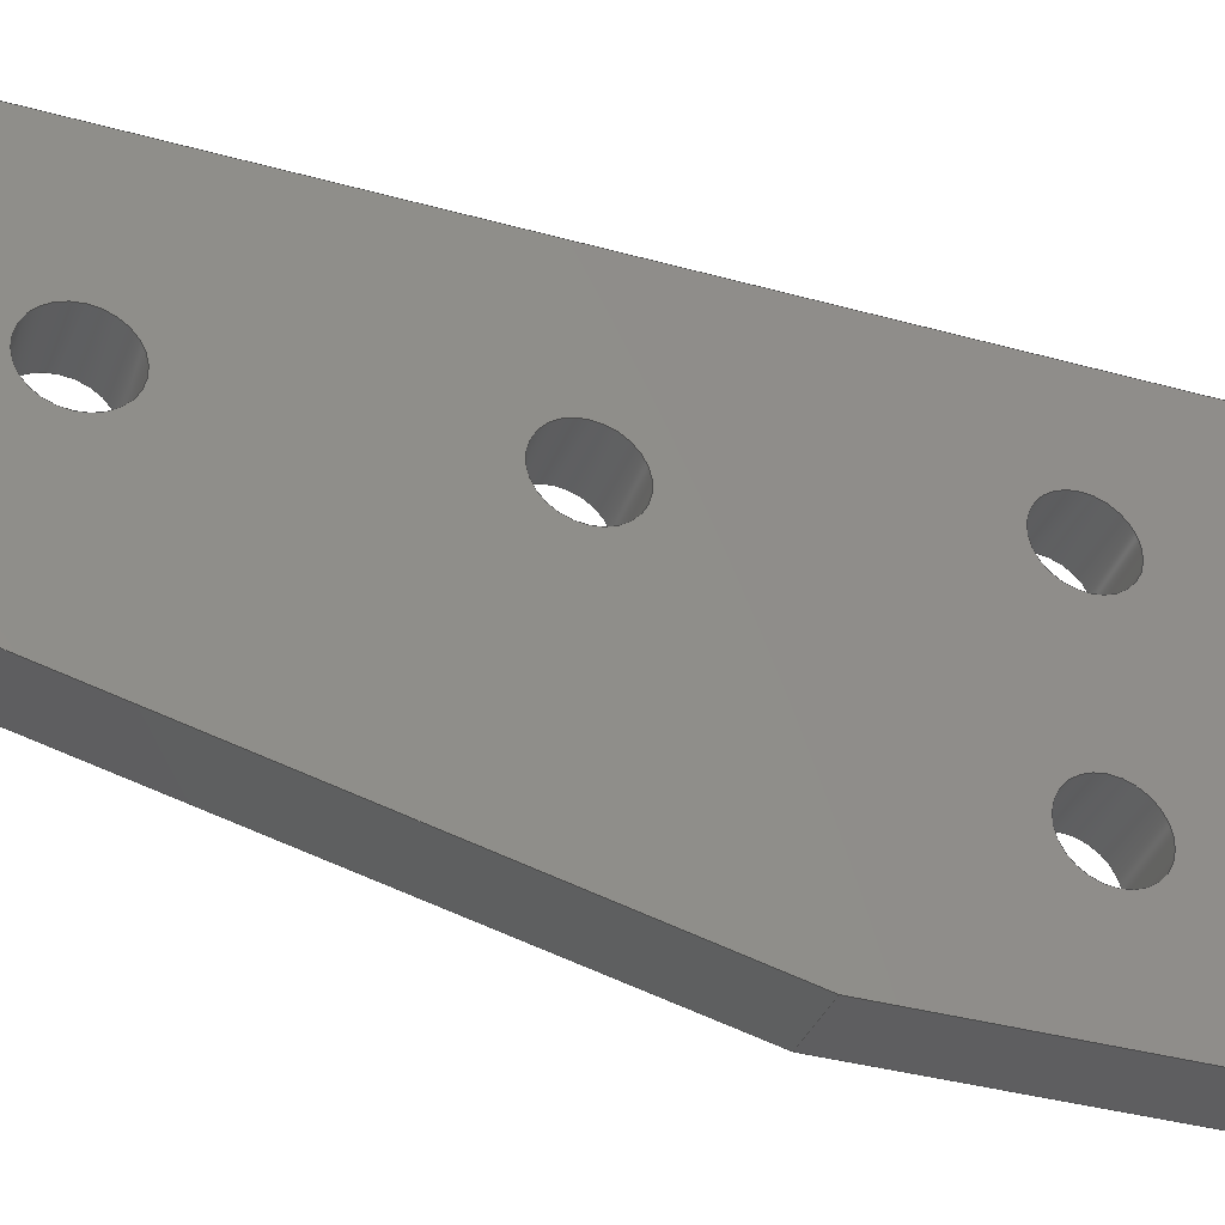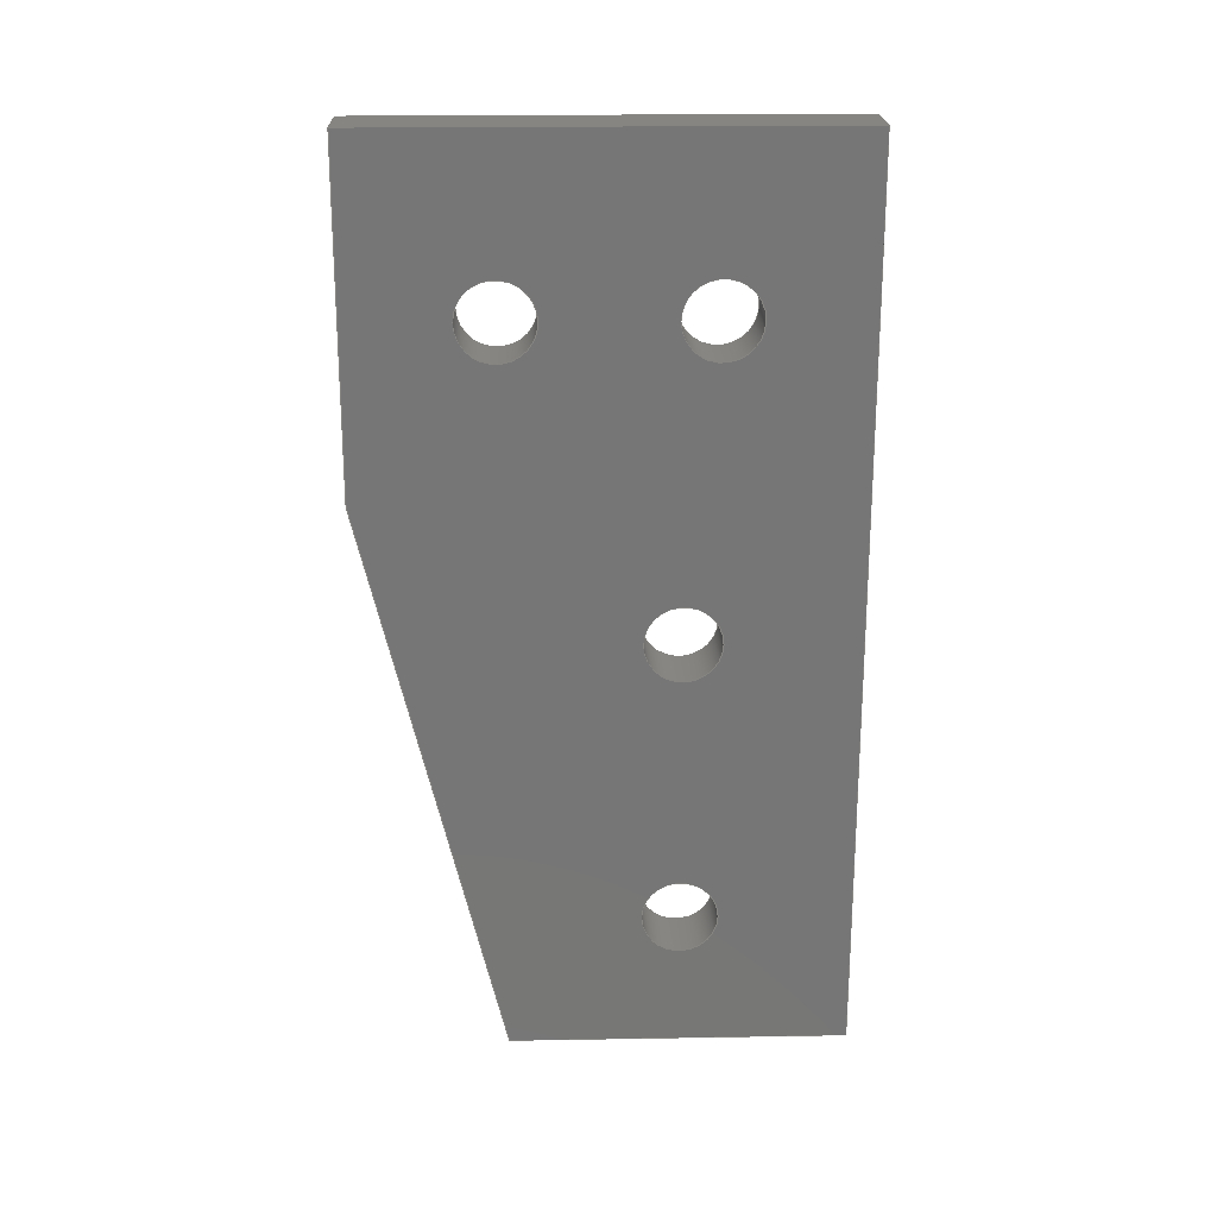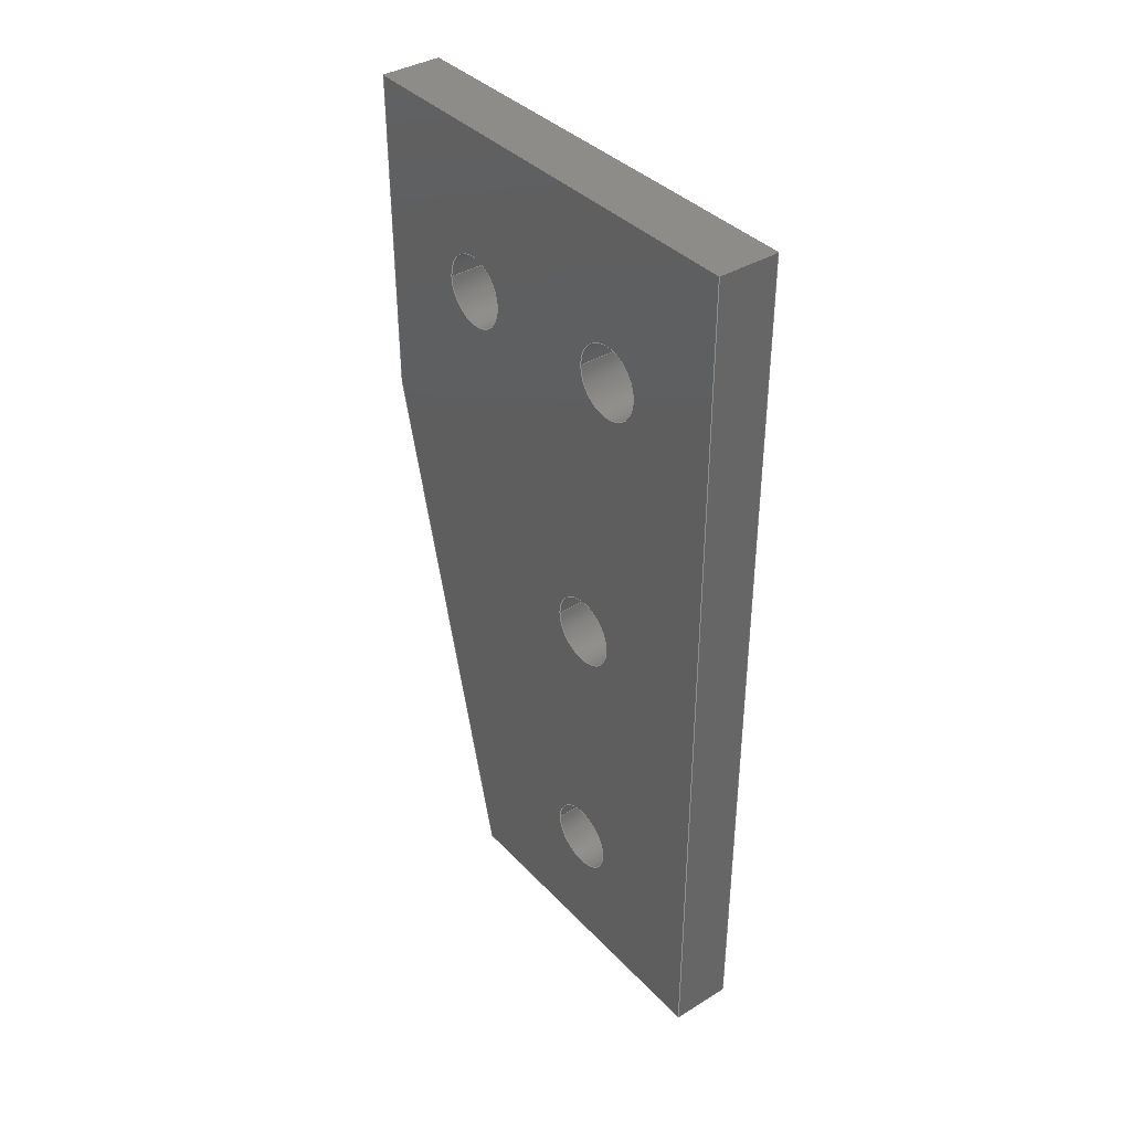
<metadata>
{"format":"step","ext":"step","renderer":"f3d","projection":"perspective","resolution":1024,"background":"white","views":[{"elev":-36.5,"azim":-109.9,"up":"+Y"},{"elev":21.3,"azim":88.3,"up":"+Z"},{"elev":38.1,"azim":142.3,"up":"+Z"}]}
</metadata>
<code>
ISO-10303-21;
DATA;
#1=MECHANICAL_DESIGN_GEOMETRIC_PRESENTATION_REPRESENTATION('',(#4),#351);
#2=SHAPE_REPRESENTATION_RELATIONSHIP('SRR','None',#357,#3);
#3=ADVANCED_BREP_SHAPE_REPRESENTATION('',(#5),#350);
#4=STYLED_ITEM('',(#367),#5);
#5=MANIFOLD_SOLID_BREP('Body1',#211);
#6=FACE_BOUND('',#42,.T.);
#7=FACE_BOUND('',#43,.T.);
#8=FACE_BOUND('',#44,.T.);
#9=FACE_BOUND('',#45,.T.);
#10=FACE_BOUND('',#47,.T.);
#11=FACE_BOUND('',#48,.T.);
#12=FACE_BOUND('',#49,.T.);
#13=FACE_BOUND('',#50,.T.);
#14=PLANE('',#225);
#15=PLANE('',#226);
#16=PLANE('',#227);
#17=PLANE('',#228);
#18=PLANE('',#229);
#19=PLANE('',#230);
#20=PLANE('',#231);
#21=FACE_OUTER_BOUND('',#32,.T.);
#22=FACE_OUTER_BOUND('',#33,.T.);
#23=FACE_OUTER_BOUND('',#34,.T.);
#24=FACE_OUTER_BOUND('',#35,.T.);
#25=FACE_OUTER_BOUND('',#36,.T.);
#26=FACE_OUTER_BOUND('',#37,.T.);
#27=FACE_OUTER_BOUND('',#38,.T.);
#28=FACE_OUTER_BOUND('',#39,.T.);
#29=FACE_OUTER_BOUND('',#40,.T.);
#30=FACE_OUTER_BOUND('',#41,.T.);
#31=FACE_OUTER_BOUND('',#46,.T.);
#32=EDGE_LOOP('',(#142,#143,#144,#145));
#33=EDGE_LOOP('',(#146,#147,#148,#149));
#34=EDGE_LOOP('',(#150,#151,#152,#153));
#35=EDGE_LOOP('',(#154,#155,#156,#157));
#36=EDGE_LOOP('',(#158,#159,#160,#161));
#37=EDGE_LOOP('',(#162,#163,#164,#165));
#38=EDGE_LOOP('',(#166,#167,#168,#169));
#39=EDGE_LOOP('',(#170,#171,#172,#173));
#40=EDGE_LOOP('',(#174,#175,#176,#177));
#41=EDGE_LOOP('',(#178,#179,#180,#181,#182));
#42=EDGE_LOOP('',(#183));
#43=EDGE_LOOP('',(#184));
#44=EDGE_LOOP('',(#185));
#45=EDGE_LOOP('',(#186));
#46=EDGE_LOOP('',(#187,#188,#189,#190,#191));
#47=EDGE_LOOP('',(#192));
#48=EDGE_LOOP('',(#193));
#49=EDGE_LOOP('',(#194));
#50=EDGE_LOOP('',(#195));
#51=LINE('',#296,#70);
#52=LINE('',#302,#71);
#53=LINE('',#308,#72);
#54=LINE('',#314,#73);
#55=LINE('',#319,#74);
#56=LINE('',#321,#75);
#57=LINE('',#323,#76);
#58=LINE('',#324,#77);
#59=LINE('',#327,#78);
#60=LINE('',#329,#79);
#61=LINE('',#330,#80);
#62=LINE('',#333,#81);
#63=LINE('',#335,#82);
#64=LINE('',#336,#83);
#65=LINE('',#339,#84);
#66=LINE('',#341,#85);
#67=LINE('',#342,#86);
#68=LINE('',#344,#87);
#69=LINE('',#345,#88);
#70=VECTOR('',#238,3);
#71=VECTOR('',#245,3);
#72=VECTOR('',#252,3);
#73=VECTOR('',#259,3);
#74=VECTOR('',#264,10);
#75=VECTOR('',#265,10);
#76=VECTOR('',#266,10);
#77=VECTOR('',#267,10);
#78=VECTOR('',#270,10);
#79=VECTOR('',#271,10);
#80=VECTOR('',#272,10);
#81=VECTOR('',#275,10);
#82=VECTOR('',#276,10);
#83=VECTOR('',#277,10);
#84=VECTOR('',#280,10);
#85=VECTOR('',#281,10);
#86=VECTOR('',#282,10);
#87=VECTOR('',#285,10);
#88=VECTOR('',#286,10);
#89=CIRCLE('',#214,3);
#90=CIRCLE('',#215,3);
#91=CIRCLE('',#217,3);
#92=CIRCLE('',#218,3);
#93=CIRCLE('',#220,3);
#94=CIRCLE('',#221,3);
#95=CIRCLE('',#223,3);
#96=CIRCLE('',#224,3);
#97=VERTEX_POINT('',#293);
#98=VERTEX_POINT('',#295);
#99=VERTEX_POINT('',#299);
#100=VERTEX_POINT('',#301);
#101=VERTEX_POINT('',#305);
#102=VERTEX_POINT('',#307);
#103=VERTEX_POINT('',#311);
#104=VERTEX_POINT('',#313);
#105=VERTEX_POINT('',#317);
#106=VERTEX_POINT('',#318);
#107=VERTEX_POINT('',#320);
#108=VERTEX_POINT('',#322);
#109=VERTEX_POINT('',#326);
#110=VERTEX_POINT('',#328);
#111=VERTEX_POINT('',#332);
#112=VERTEX_POINT('',#334);
#113=VERTEX_POINT('',#338);
#114=VERTEX_POINT('',#340);
#115=EDGE_CURVE('',#97,#97,#89,.T.);
#116=EDGE_CURVE('',#97,#98,#51,.T.);
#117=EDGE_CURVE('',#98,#98,#90,.T.);
#118=EDGE_CURVE('',#99,#99,#91,.T.);
#119=EDGE_CURVE('',#99,#100,#52,.T.);
#120=EDGE_CURVE('',#100,#100,#92,.T.);
#121=EDGE_CURVE('',#101,#101,#93,.T.);
#122=EDGE_CURVE('',#101,#102,#53,.T.);
#123=EDGE_CURVE('',#102,#102,#94,.T.);
#124=EDGE_CURVE('',#103,#103,#95,.T.);
#125=EDGE_CURVE('',#103,#104,#54,.T.);
#126=EDGE_CURVE('',#104,#104,#96,.T.);
#127=EDGE_CURVE('',#105,#106,#55,.T.);
#128=EDGE_CURVE('',#106,#107,#56,.T.);
#129=EDGE_CURVE('',#108,#107,#57,.T.);
#130=EDGE_CURVE('',#105,#108,#58,.T.);
#131=EDGE_CURVE('',#105,#109,#59,.T.);
#132=EDGE_CURVE('',#110,#108,#60,.T.);
#133=EDGE_CURVE('',#109,#110,#61,.T.);
#134=EDGE_CURVE('',#111,#109,#62,.T.);
#135=EDGE_CURVE('',#112,#110,#63,.T.);
#136=EDGE_CURVE('',#111,#112,#64,.T.);
#137=EDGE_CURVE('',#113,#111,#65,.T.);
#138=EDGE_CURVE('',#114,#112,#66,.T.);
#139=EDGE_CURVE('',#113,#114,#67,.T.);
#140=EDGE_CURVE('',#106,#113,#68,.T.);
#141=EDGE_CURVE('',#107,#114,#69,.T.);
#142=ORIENTED_EDGE('',*,*,#115,.F.);
#143=ORIENTED_EDGE('',*,*,#116,.T.);
#144=ORIENTED_EDGE('',*,*,#117,.T.);
#145=ORIENTED_EDGE('',*,*,#116,.F.);
#146=ORIENTED_EDGE('',*,*,#118,.F.);
#147=ORIENTED_EDGE('',*,*,#119,.T.);
#148=ORIENTED_EDGE('',*,*,#120,.T.);
#149=ORIENTED_EDGE('',*,*,#119,.F.);
#150=ORIENTED_EDGE('',*,*,#121,.F.);
#151=ORIENTED_EDGE('',*,*,#122,.T.);
#152=ORIENTED_EDGE('',*,*,#123,.T.);
#153=ORIENTED_EDGE('',*,*,#122,.F.);
#154=ORIENTED_EDGE('',*,*,#124,.F.);
#155=ORIENTED_EDGE('',*,*,#125,.T.);
#156=ORIENTED_EDGE('',*,*,#126,.T.);
#157=ORIENTED_EDGE('',*,*,#125,.F.);
#158=ORIENTED_EDGE('',*,*,#127,.T.);
#159=ORIENTED_EDGE('',*,*,#128,.T.);
#160=ORIENTED_EDGE('',*,*,#129,.F.);
#161=ORIENTED_EDGE('',*,*,#130,.F.);
#162=ORIENTED_EDGE('',*,*,#131,.F.);
#163=ORIENTED_EDGE('',*,*,#130,.T.);
#164=ORIENTED_EDGE('',*,*,#132,.F.);
#165=ORIENTED_EDGE('',*,*,#133,.F.);
#166=ORIENTED_EDGE('',*,*,#134,.T.);
#167=ORIENTED_EDGE('',*,*,#133,.T.);
#168=ORIENTED_EDGE('',*,*,#135,.F.);
#169=ORIENTED_EDGE('',*,*,#136,.F.);
#170=ORIENTED_EDGE('',*,*,#137,.T.);
#171=ORIENTED_EDGE('',*,*,#136,.T.);
#172=ORIENTED_EDGE('',*,*,#138,.F.);
#173=ORIENTED_EDGE('',*,*,#139,.F.);
#174=ORIENTED_EDGE('',*,*,#140,.T.);
#175=ORIENTED_EDGE('',*,*,#139,.T.);
#176=ORIENTED_EDGE('',*,*,#141,.F.);
#177=ORIENTED_EDGE('',*,*,#128,.F.);
#178=ORIENTED_EDGE('',*,*,#141,.T.);
#179=ORIENTED_EDGE('',*,*,#138,.T.);
#180=ORIENTED_EDGE('',*,*,#135,.T.);
#181=ORIENTED_EDGE('',*,*,#132,.T.);
#182=ORIENTED_EDGE('',*,*,#129,.T.);
#183=ORIENTED_EDGE('',*,*,#124,.T.);
#184=ORIENTED_EDGE('',*,*,#121,.T.);
#185=ORIENTED_EDGE('',*,*,#118,.T.);
#186=ORIENTED_EDGE('',*,*,#115,.T.);
#187=ORIENTED_EDGE('',*,*,#140,.F.);
#188=ORIENTED_EDGE('',*,*,#127,.F.);
#189=ORIENTED_EDGE('',*,*,#131,.T.);
#190=ORIENTED_EDGE('',*,*,#134,.F.);
#191=ORIENTED_EDGE('',*,*,#137,.F.);
#192=ORIENTED_EDGE('',*,*,#126,.F.);
#193=ORIENTED_EDGE('',*,*,#123,.F.);
#194=ORIENTED_EDGE('',*,*,#120,.F.);
#195=ORIENTED_EDGE('',*,*,#117,.F.);
#196=CYLINDRICAL_SURFACE('',#213,3);
#197=CYLINDRICAL_SURFACE('',#216,3);
#198=CYLINDRICAL_SURFACE('',#219,3);
#199=CYLINDRICAL_SURFACE('',#222,3);
#200=ADVANCED_FACE('',(#21),#196,.F.);
#201=ADVANCED_FACE('',(#22),#197,.F.);
#202=ADVANCED_FACE('',(#23),#198,.F.);
#203=ADVANCED_FACE('',(#24),#199,.F.);
#204=ADVANCED_FACE('',(#25),#14,.T.);
#205=ADVANCED_FACE('',(#26),#15,.T.);
#206=ADVANCED_FACE('',(#27),#16,.T.);
#207=ADVANCED_FACE('',(#28),#17,.T.);
#208=ADVANCED_FACE('',(#29),#18,.T.);
#209=ADVANCED_FACE('',(#30,#6,#7,#8,#9),#19,.T.);
#210=ADVANCED_FACE('',(#31,#10,#11,#12,#13),#20,.F.);
#211=CLOSED_SHELL('',(#200,#201,#202,#203,#204,#205,#206,#207,#208,#209,
#210));
#212=AXIS2_PLACEMENT_3D('',#291,#232,#233);
#213=AXIS2_PLACEMENT_3D('',#292,#234,#235);
#214=AXIS2_PLACEMENT_3D('',#294,#236,#237);
#215=AXIS2_PLACEMENT_3D('',#297,#239,#240);
#216=AXIS2_PLACEMENT_3D('',#298,#241,#242);
#217=AXIS2_PLACEMENT_3D('',#300,#243,#244);
#218=AXIS2_PLACEMENT_3D('',#303,#246,#247);
#219=AXIS2_PLACEMENT_3D('',#304,#248,#249);
#220=AXIS2_PLACEMENT_3D('',#306,#250,#251);
#221=AXIS2_PLACEMENT_3D('',#309,#253,#254);
#222=AXIS2_PLACEMENT_3D('',#310,#255,#256);
#223=AXIS2_PLACEMENT_3D('',#312,#257,#258);
#224=AXIS2_PLACEMENT_3D('',#315,#260,#261);
#225=AXIS2_PLACEMENT_3D('',#316,#262,#263);
#226=AXIS2_PLACEMENT_3D('',#325,#268,#269);
#227=AXIS2_PLACEMENT_3D('',#331,#273,#274);
#228=AXIS2_PLACEMENT_3D('',#337,#278,#279);
#229=AXIS2_PLACEMENT_3D('',#343,#283,#284);
#230=AXIS2_PLACEMENT_3D('',#346,#287,#288);
#231=AXIS2_PLACEMENT_3D('',#347,#289,#290);
#232=DIRECTION('axis',(0,0,1));
#233=DIRECTION('refdir',(1,0,0));
#234=DIRECTION('center_axis',(1,0,0));
#235=DIRECTION('ref_axis',(0,1,0));
#236=DIRECTION('center_axis',(-1,0,0));
#237=DIRECTION('ref_axis',(0,1,0));
#238=DIRECTION('',(-1,0,0));
#239=DIRECTION('center_axis',(-1,0,0));
#240=DIRECTION('ref_axis',(0,1,0));
#241=DIRECTION('center_axis',(1,0,0));
#242=DIRECTION('ref_axis',(0,1,0));
#243=DIRECTION('center_axis',(-1,0,0));
#244=DIRECTION('ref_axis',(0,1,0));
#245=DIRECTION('',(-1,0,0));
#246=DIRECTION('center_axis',(-1,0,0));
#247=DIRECTION('ref_axis',(0,1,0));
#248=DIRECTION('center_axis',(1,0,0));
#249=DIRECTION('ref_axis',(0,1,0));
#250=DIRECTION('center_axis',(-1,0,0));
#251=DIRECTION('ref_axis',(0,1,0));
#252=DIRECTION('',(-1,0,0));
#253=DIRECTION('center_axis',(-1,0,0));
#254=DIRECTION('ref_axis',(0,1,0));
#255=DIRECTION('center_axis',(1,0,0));
#256=DIRECTION('ref_axis',(0,1,0));
#257=DIRECTION('center_axis',(-1,0,0));
#258=DIRECTION('ref_axis',(0,1,0));
#259=DIRECTION('',(-1,0,0));
#260=DIRECTION('center_axis',(-1,0,0));
#261=DIRECTION('ref_axis',(0,1,0));
#262=DIRECTION('center_axis',(0,0,-1));
#263=DIRECTION('ref_axis',(0,1,0));
#264=DIRECTION('',(0,1,0));
#265=DIRECTION('',(1,0,0));
#266=DIRECTION('',(0,1,0));
#267=DIRECTION('',(1,0,0));
#268=DIRECTION('center_axis',(0,-0.9714,-0.2375));
#269=DIRECTION('ref_axis',(0,0.2375,-0.9714));
#270=DIRECTION('',(0,-0.2375,0.9714));
#271=DIRECTION('',(0,0.2375,-0.9714));
#272=DIRECTION('',(1,0,0));
#273=DIRECTION('center_axis',(0,-1,0));
#274=DIRECTION('ref_axis',(0,0,-1));
#275=DIRECTION('',(0,0,-1));
#276=DIRECTION('',(0,0,-1));
#277=DIRECTION('',(1,0,0));
#278=DIRECTION('center_axis',(0,0,1));
#279=DIRECTION('ref_axis',(0,-1,0));
#280=DIRECTION('',(0,-1,0));
#281=DIRECTION('',(0,-1,0));
#282=DIRECTION('',(1,0,0));
#283=DIRECTION('center_axis',(0,1,0));
#284=DIRECTION('ref_axis',(0,0,1));
#285=DIRECTION('',(0,0,1));
#286=DIRECTION('',(0,0,1));
#287=DIRECTION('center_axis',(1,0,0));
#288=DIRECTION('ref_axis',(0,1,0));
#289=DIRECTION('center_axis',(1,0,0));
#290=DIRECTION('ref_axis',(0,1,0));
#291=CARTESIAN_POINT('',(0,0,0));
#292=CARTESIAN_POINT('Origin',(0,27,13.5));
#293=CARTESIAN_POINT('',(5,24,13.5));
#294=CARTESIAN_POINT('Origin',(5,27,13.5));
#295=CARTESIAN_POINT('',(0,24,13.5));
#296=CARTESIAN_POINT('',(0,24,13.5));
#297=CARTESIAN_POINT('Origin',(0,27,13.5));
#298=CARTESIAN_POINT('Origin',(0,24.5,-34));
#299=CARTESIAN_POINT('',(5,21.5,-34));
#300=CARTESIAN_POINT('Origin',(5,24.5,-34));
#301=CARTESIAN_POINT('',(0,21.5,-34));
#302=CARTESIAN_POINT('',(0,21.5,-34));
#303=CARTESIAN_POINT('Origin',(0,24.5,-34));
#304=CARTESIAN_POINT('Origin',(0,24.5,-11));
#305=CARTESIAN_POINT('',(5,21.5,-11));
#306=CARTESIAN_POINT('Origin',(5,24.5,-11));
#307=CARTESIAN_POINT('',(0,21.5,-11));
#308=CARTESIAN_POINT('',(0,21.5,-11));
#309=CARTESIAN_POINT('Origin',(0,24.5,-11));
#310=CARTESIAN_POINT('Origin',(0,11,13.5));
#311=CARTESIAN_POINT('',(5,8,13.5));
#312=CARTESIAN_POINT('Origin',(5,11,13.5));
#313=CARTESIAN_POINT('',(0,8,13.5));
#314=CARTESIAN_POINT('',(0,8,13.5));
#315=CARTESIAN_POINT('Origin',(0,11,13.5));
#316=CARTESIAN_POINT('Origin',(0,11,-45));
#317=CARTESIAN_POINT('',(0,11,-45));
#318=CARTESIAN_POINT('',(0,38,-45));
#319=CARTESIAN_POINT('',(0,11,-45));
#320=CARTESIAN_POINT('',(5,38,-45));
#321=CARTESIAN_POINT('',(0,38,-45));
#322=CARTESIAN_POINT('',(5,11,-45));
#323=CARTESIAN_POINT('',(5,11,-45));
#324=CARTESIAN_POINT('',(0,11,-45));
#325=CARTESIAN_POINT('Origin',(0,0,0));
#326=CARTESIAN_POINT('',(0,0,0));
#327=CARTESIAN_POINT('',(0,11,-45));
#328=CARTESIAN_POINT('',(5,0,0));
#329=CARTESIAN_POINT('',(5,11,-45));
#330=CARTESIAN_POINT('',(0,0,0));
#331=CARTESIAN_POINT('Origin',(0,0,27));
#332=CARTESIAN_POINT('',(0,0,27));
#333=CARTESIAN_POINT('',(0,0,27));
#334=CARTESIAN_POINT('',(5,0,27));
#335=CARTESIAN_POINT('',(5,0,27));
#336=CARTESIAN_POINT('',(0,0,27));
#337=CARTESIAN_POINT('Origin',(0,38,27));
#338=CARTESIAN_POINT('',(0,38,27));
#339=CARTESIAN_POINT('',(0,38,27));
#340=CARTESIAN_POINT('',(5,38,27));
#341=CARTESIAN_POINT('',(5,38,27));
#342=CARTESIAN_POINT('',(0,38,27));
#343=CARTESIAN_POINT('Origin',(0,38,-45));
#344=CARTESIAN_POINT('',(0,38,-45));
#345=CARTESIAN_POINT('',(5,38,-45));
#346=CARTESIAN_POINT('Origin',(5,19,-9));
#347=CARTESIAN_POINT('Origin',(0,19,-9));
#348=UNCERTAINTY_MEASURE_WITH_UNIT(LENGTH_MEASURE(0.01),#352,
'DISTANCE_ACCURACY_VALUE',
'Maximum model space distance between geometric entities at asserted c
onnectivities');
#349=UNCERTAINTY_MEASURE_WITH_UNIT(LENGTH_MEASURE(0.01),#352,
'DISTANCE_ACCURACY_VALUE',
'Maximum model space distance between geometric entities at asserted c
onnectivities');
#350=(
GEOMETRIC_REPRESENTATION_CONTEXT(3)
GLOBAL_UNCERTAINTY_ASSIGNED_CONTEXT((#348))
GLOBAL_UNIT_ASSIGNED_CONTEXT((#352,#353,#354))
REPRESENTATION_CONTEXT('','3D')
);
#351=(
GEOMETRIC_REPRESENTATION_CONTEXT(3)
GLOBAL_UNCERTAINTY_ASSIGNED_CONTEXT((#349))
GLOBAL_UNIT_ASSIGNED_CONTEXT((#352,#353,#354))
REPRESENTATION_CONTEXT('','3D')
);
#352=(
LENGTH_UNIT()
NAMED_UNIT(*)
SI_UNIT(.MILLI.,.METRE.)
);
#353=(
NAMED_UNIT(*)
PLANE_ANGLE_UNIT()
SI_UNIT($,.RADIAN.)
);
#354=(
NAMED_UNIT(*)
SI_UNIT($,.STERADIAN.)
SOLID_ANGLE_UNIT()
);
#355=SHAPE_DEFINITION_REPRESENTATION(#356,#357);
#356=PRODUCT_DEFINITION_SHAPE('',$,#359);
#357=SHAPE_REPRESENTATION('',(#212),#350);
#358=PRODUCT_DEFINITION_CONTEXT('part definition',#363,'design');
#359=PRODUCT_DEFINITION('90_deg_plate_left','90_deg_plate_left v7',#360,
#358);
#360=PRODUCT_DEFINITION_FORMATION('',$,#365);
#361=PRODUCT_RELATED_PRODUCT_CATEGORY('90_deg_plate_left v7',
'90_deg_plate_left v7',(#365));
#362=APPLICATION_PROTOCOL_DEFINITION('international standard',
'automotive_design',2009,#363);
#363=APPLICATION_CONTEXT(
'Core Data for Automotive Mechanical Design Process');
#364=PRODUCT_CONTEXT('part definition',#363,'mechanical');
#365=PRODUCT('90_deg_plate_left','90_deg_plate_left v7',$,(#364));
#366=PRESENTATION_STYLE_ASSIGNMENT((#368));
#367=PRESENTATION_STYLE_ASSIGNMENT((#369));
#368=SURFACE_STYLE_USAGE(.BOTH.,#370);
#369=SURFACE_STYLE_USAGE(.BOTH.,#371);
#370=SURFACE_SIDE_STYLE('',(#372));
#371=SURFACE_SIDE_STYLE('',(#373));
#372=SURFACE_STYLE_FILL_AREA(#374);
#373=SURFACE_STYLE_FILL_AREA(#375);
#374=FILL_AREA_STYLE('Steel - Satin',(#376));
#375=FILL_AREA_STYLE('Plastic - Matte (Blue)',(#377));
#376=FILL_AREA_STYLE_COLOUR('Steel - Satin',#378);
#377=FILL_AREA_STYLE_COLOUR('Plastic - Matte (Blue)',#379);
#378=COLOUR_RGB('Steel - Satin',0.6275,0.6275,0.6275);
#379=COLOUR_RGB('Plastic - Matte (Blue)',0.1882,0.2314,
0.5882);
ENDSEC;
END-ISO-10303-21;

</code>
